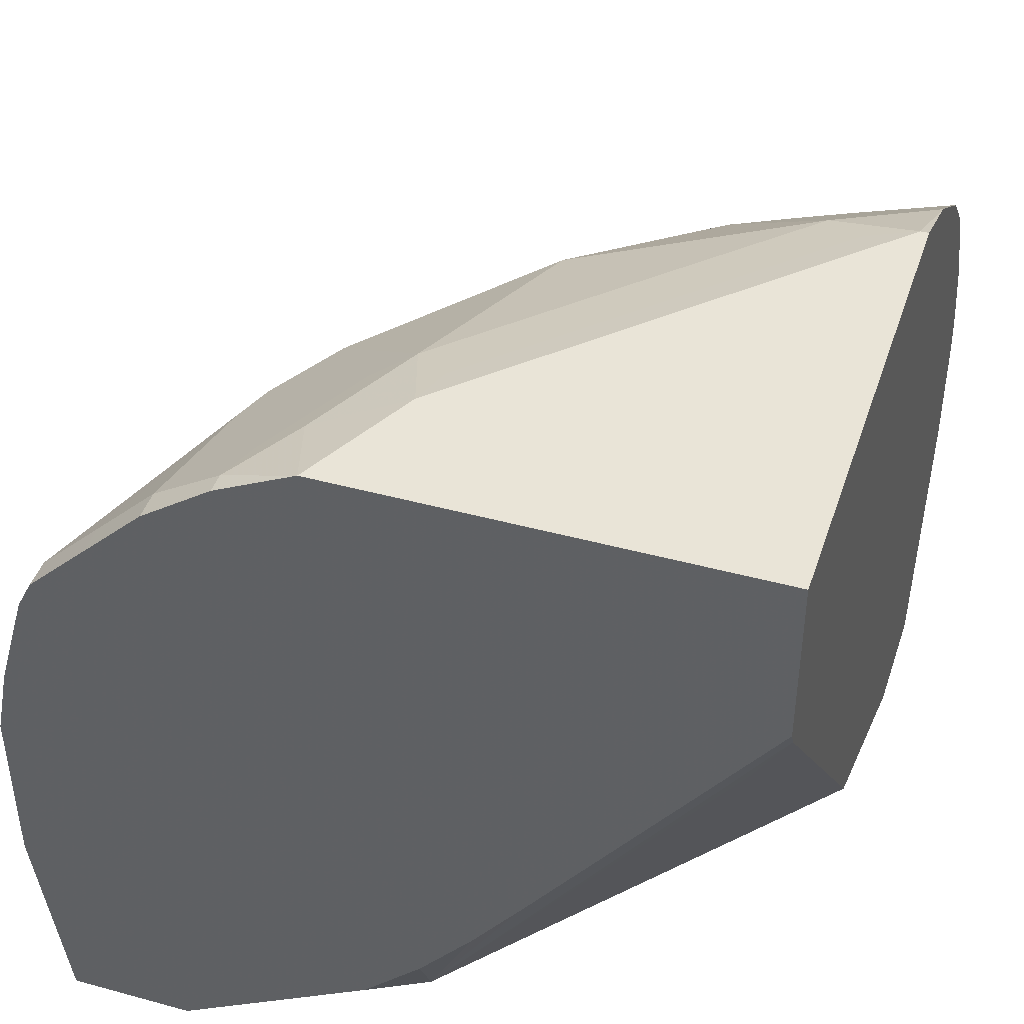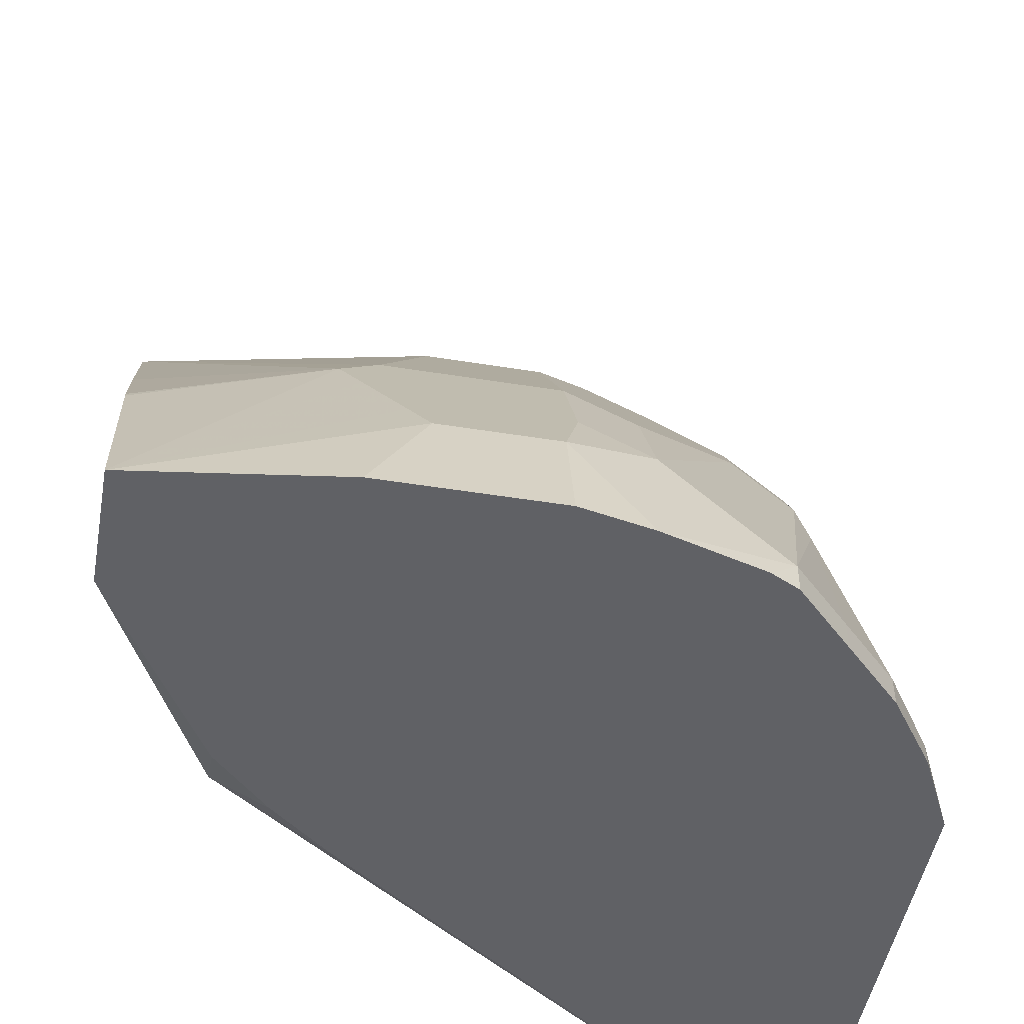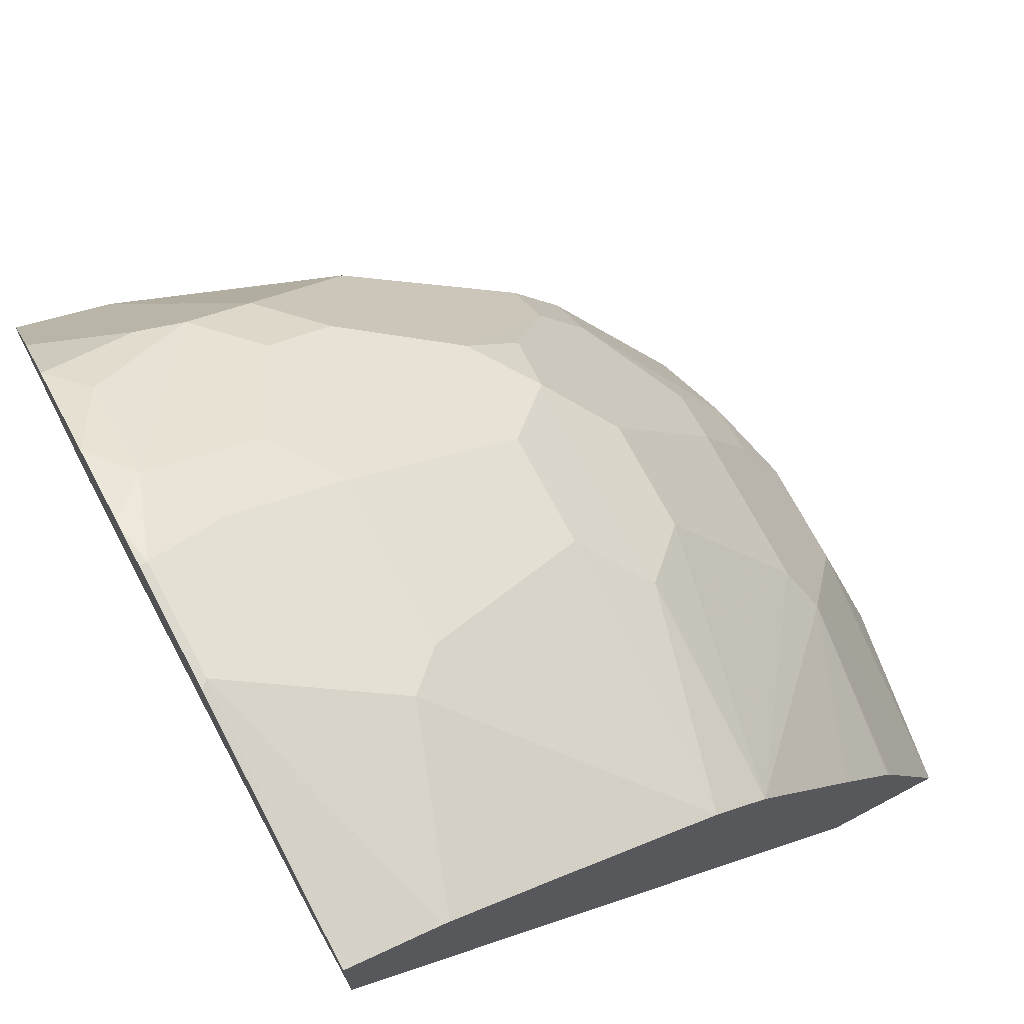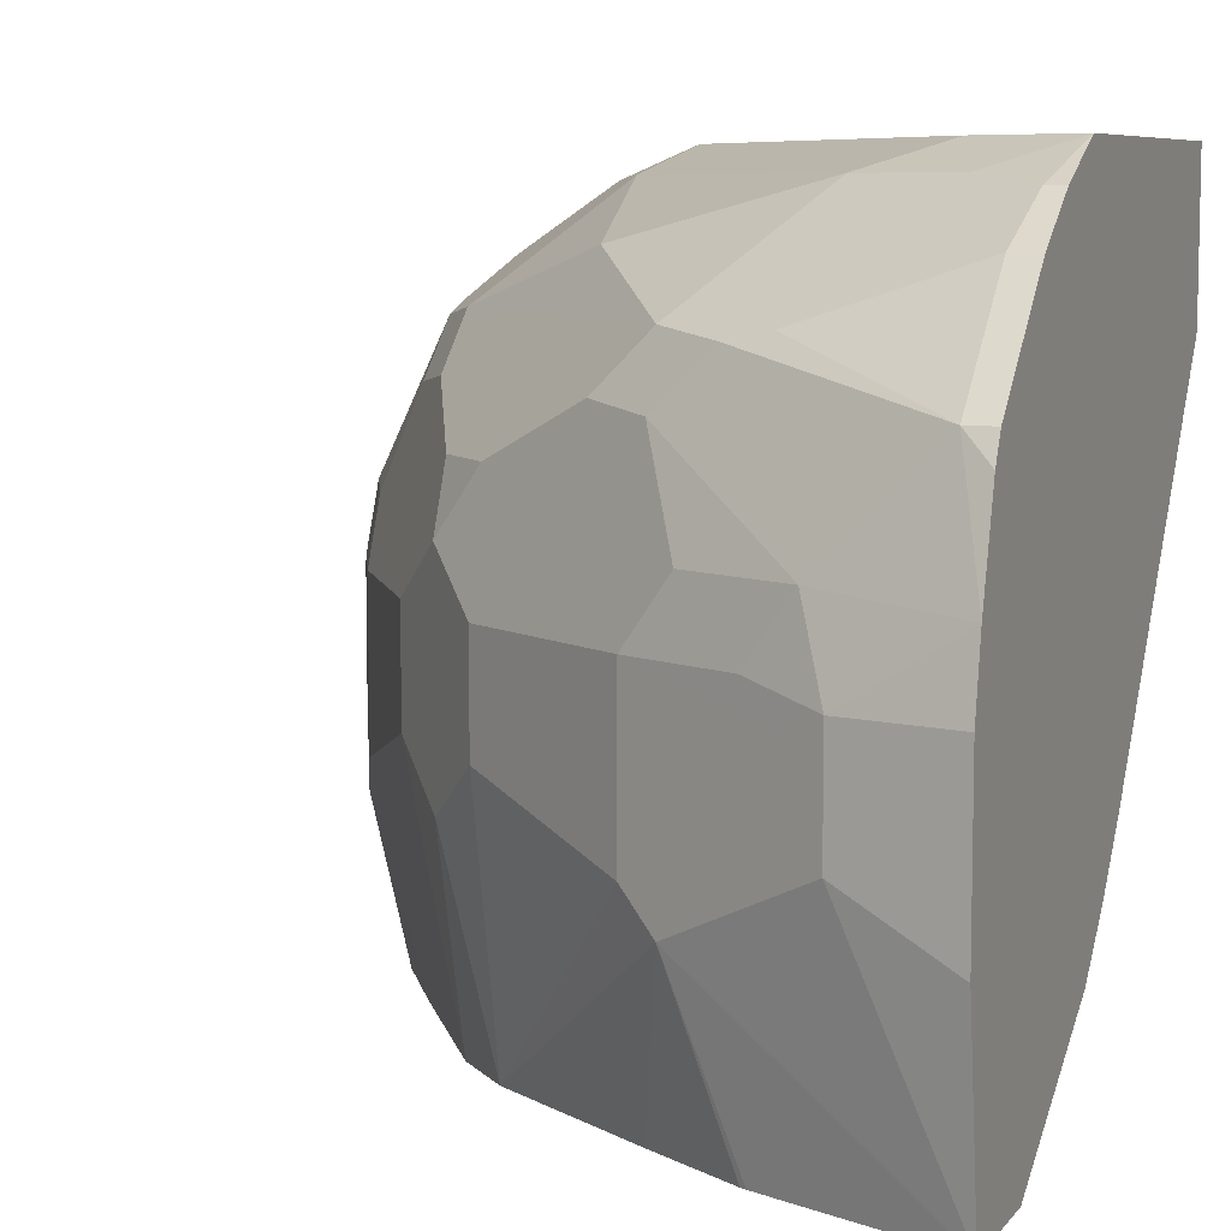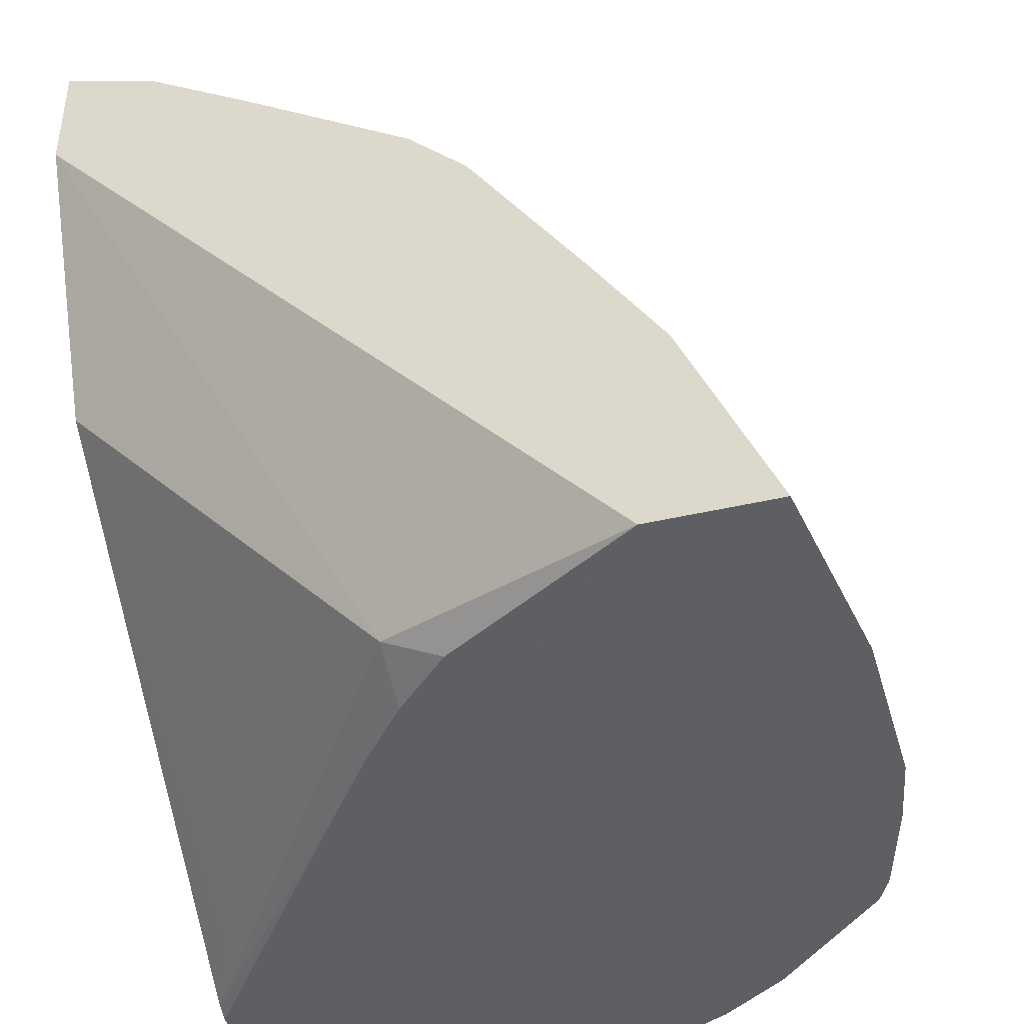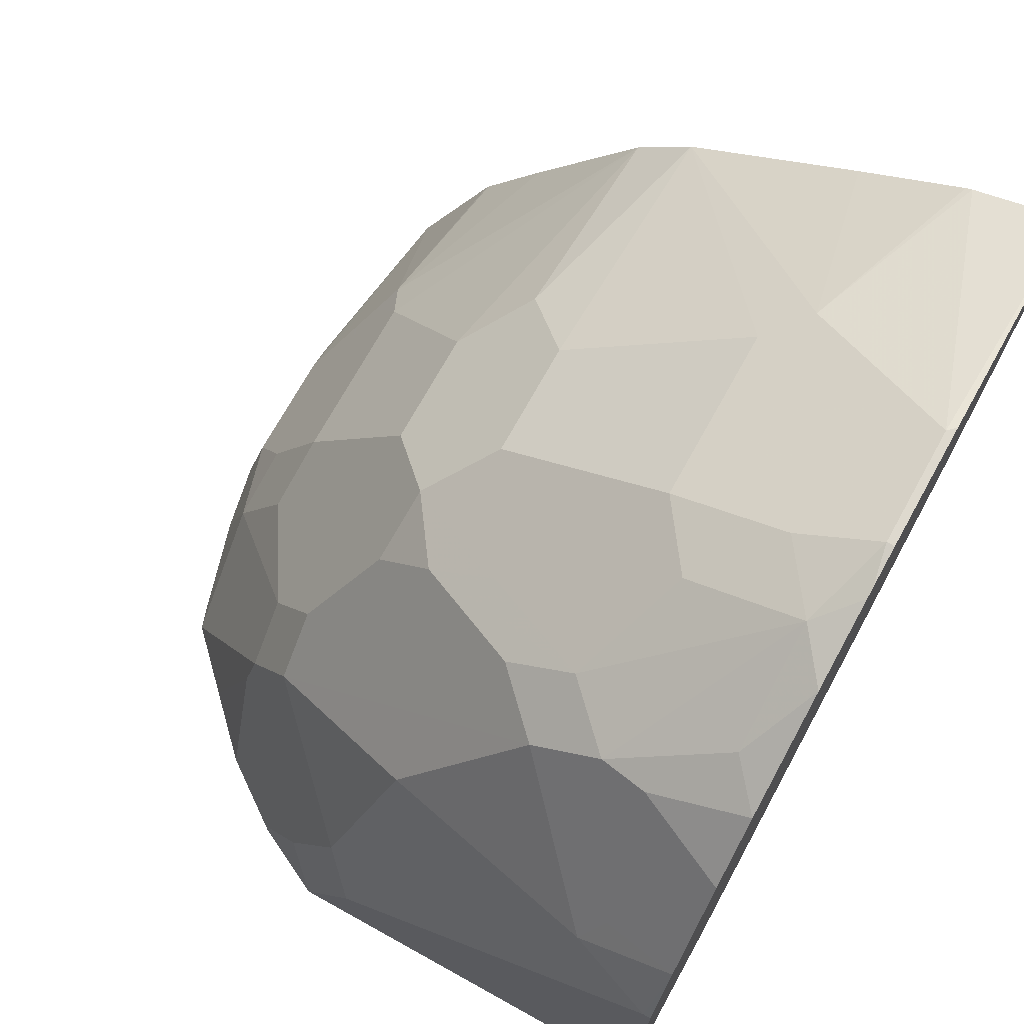
<metadata>
{"format":"obj","ext":"obj","renderer":"f3d","projection":"perspective","resolution":1024,"background":"white","views":[{"elev":43.5,"azim":-162.1,"up":"+Y"},{"elev":-48.7,"azim":79.8,"up":"+Z"},{"elev":71.6,"azim":-27.9,"up":"+Z"},{"elev":7.7,"azim":111.6,"up":"+Y"},{"elev":-42.0,"azim":15.8,"up":"+Z"},{"elev":71.6,"azim":-151.0,"up":"+Z"}]}
</metadata>
<code>
v 0.6285 0.3327 0.2109
v 0.4745 0.4042 0.2285
v 0.5096 0.4042 0.2109
v 0.7029 0.3327 0.2109
v 0.2764 0.3327 0.5987
v 0.2988 0.6502 0.2285
v 0.2764 0.6981 0.2157
v 0.413 0.5185 0.2109
v 0.4429 0.478 0.2109
v 0.4745 0.4394 0.2109
v 0.2764 0.4087 0.4439
v 0.7205 0.4569 0.2109
v 0.7029 0.4921 0.2812
v 0.6912 0.4804 0.3046
v 0.6678 0.4569 0.3515
v 0.6561 0.4452 0.3749
v 0.6508 0.3327 0.3327
v 0.2764 0.3327 0.6702
v 0.2764 0.7077 0.2109
v 0.7205 0.5624 0.2109
v 0.7029 0.5624 0.2812
v 0.6912 0.5507 0.3046
v 0.6444 0.4687 0.3984
v 0.6092 0.3327 0.3984
v 0.649 0.3327 0.3364
v 0.5389 0.3327 0.5037
v 0.3327 0.3327 0.6508
v 0.2812 0.4921 0.703
v 0.2764 0.4873 0.703
v 0.2764 0.8084 0.2109
v 0.7117 0.6063 0.2109
v 0.6854 0.6151 0.2988
v 0.6795 0.5741 0.3281
v 0.6444 0.5741 0.3984
v 0.5741 0.5038 0.5037
v 0.5389 0.4687 0.5389
v 0.5038 0.3327 0.5389
v 0.3339 0.3327 0.6502
v 0.3749 0.4452 0.6561
v 0.2812 0.5624 0.703
v 0.2764 0.5624 0.703
v 0.5272 0.8084 0.2109
v 0.2764 0.8084 0.492
v 0.6941 0.6678 0.2109
v 0.6854 0.6854 0.2285
v 0.6092 0.7147 0.3632
v 0.6092 0.6795 0.3984
v 0.6502 0.6151 0.3691
v 0.6385 0.6034 0.3925
v 0.5799 0.6854 0.4394
v 0.5389 0.6092 0.5389
v 0.5741 0.5741 0.5037
v 0.5038 0.5038 0.5741
v 0.3984 0.4687 0.6443
v 0.3984 0.3327 0.6092
v 0.3364 0.3327 0.649
v 0.3749 0.5507 0.6561
v 0.3281 0.5741 0.6795
v 0.2988 0.6151 0.6854
v 0.2764 0.5864 0.6981
v 0.5741 0.7849 0.2226
v 0.5624 0.7908 0.2109
v 0.4921 0.8084 0.2812
v 0.5448 0.7908 0.2636
v 0.2764 0.7882 0.5422
v 0.2812 0.8084 0.492
v 0.6854 0.6854 0.2109
v 0.6502 0.7205 0.2285
v 0.6151 0.7205 0.3339
v 0.5799 0.7205 0.4042
v 0.4394 0.7205 0.5448
v 0.5096 0.6502 0.5448
v 0.5448 0.6502 0.5096
v 0.4687 0.6443 0.5741
v 0.4335 0.6092 0.6092
v 0.5038 0.5741 0.5741
v 0.3984 0.5741 0.6443
v 0.2988 0.6854 0.6502
v 0.2764 0.6438 0.679
v 0.2764 0.5927 0.6966
v 0.3691 0.6151 0.6502
v 0.3984 0.6795 0.6092
v 0.3632 0.7147 0.6092
v 0.6151 0.7556 0.2285
v 0.5741 0.7849 0.2109
v 0.5682 0.7791 0.2519
v 0.4862 0.8025 0.3105
v 0.5096 0.7908 0.3339
v 0.3515 0.8084 0.4218
v 0.3808 0.8025 0.4159
v 0.3222 0.7791 0.5331
v 0.3339 0.7908 0.5096
v 0.2764 0.7461 0.6055
v 0.3105 0.8025 0.4862
v 0.6502 0.7205 0.2109
v 0.6092 0.7498 0.2578
v 0.6034 0.744 0.2871
v 0.5331 0.7791 0.3222
v 0.4745 0.7556 0.4745
v 0.4042 0.7205 0.5799
v 0.4394 0.6854 0.5799
v 0.3925 0.6034 0.6385
v 0.2871 0.7088 0.6385
v 0.2764 0.7109 0.6406
v 0.3339 0.7205 0.6151
v 0.6151 0.7556 0.2109
v 0.4042 0.7908 0.4394
v 0.3456 0.8025 0.4511
f 59 78 79
f 58 81 59
f 58 77 81
f 53 77 54
f 51 73 72
f 51 75 76
f 51 74 75
f 51 72 74
f 59 79 80
f 53 76 77
f 59 80 60
f 63 89 90
f 59 82 83
f 59 83 78
f 61 84 106
f 61 106 85
f 61 85 62
f 61 64 86
f 61 86 96
f 61 96 84
f 63 87 88
f 50 70 71
f 63 88 64
f 59 81 82
f 50 73 51
f 43 65 66
f 50 71 72
f 37 39 55
f 38 56 39
f 39 54 77
f 39 77 57
f 39 56 55
f 40 58 59
f 40 59 60
f 40 60 41
f 40 57 77
f 40 77 58
f 42 61 62
f 42 63 64
f 42 64 61
f 44 67 45
f 45 67 95
f 45 95 68
f 45 68 69
f 45 69 46
f 46 69 70
f 46 70 50
f 46 50 47
f 47 50 48
f 48 50 49
f 50 72 73
f 63 90 87
f 93 104 105
f 64 98 86
f 78 83 103
f 81 102 82
f 82 101 100
f 82 100 83
f 83 105 104
f 94 107 108
f 83 104 103
f 83 100 91
f 83 91 105
f 86 97 96
f 86 98 97
f 87 90 107
f 87 107 88
f 88 107 99
f 89 94 108
f 89 108 90
f 90 108 107
f 91 93 105
f 91 100 92
f 92 100 99
f 92 99 107
f 92 107 94
f 37 54 39
f 78 104 79
f 64 88 98
f 78 103 104
f 75 77 76
f 65 91 92
f 65 92 66
f 65 93 91
f 66 92 94
f 66 94 89
f 68 95 106
f 68 106 84
f 68 84 69
f 69 84 96
f 69 96 97
f 69 97 70
f 70 97 98
f 70 98 88
f 70 88 99
f 70 99 71
f 71 99 100
f 71 100 101
f 71 101 72
f 72 101 82
f 72 82 74
f 74 82 75
f 75 82 102
f 75 102 77
f 77 102 81
f 37 53 54
f 1 4 17
f 36 76 53
f 1 5 2
f 2 6 7
f 2 7 8
f 2 8 9
f 2 9 10
f 2 10 3
f 2 5 11
f 2 11 6
f 4 12 13
f 4 13 14
f 1 18 5
f 4 14 15
f 4 16 17
f 5 18 29
f 5 29 41
f 5 41 60
f 5 60 80
f 5 80 79
f 5 79 104
f 5 104 93
f 5 93 65
f 5 65 43
f 4 15 16
f 1 27 18
f 1 38 27
f 1 56 38
f 36 53 37
f 1 2 3
f 1 3 10
f 1 10 9
f 1 9 8
f 1 8 19
f 1 19 30
f 1 30 42
f 1 42 62
f 1 62 85
f 1 85 106
f 1 106 95
f 1 95 67
f 1 67 44
f 1 44 31
f 1 31 20
f 1 20 12
f 1 12 4
f 1 17 25
f 1 25 24
f 1 24 26
f 1 26 37
f 1 37 55
f 5 43 30
f 5 30 19
f 1 55 56
f 5 7 11
f 27 39 28
f 28 40 41
f 28 41 29
f 28 39 57
f 28 57 40
f 30 43 66
f 30 66 89
f 30 89 63
f 30 63 42
f 31 44 45
f 32 46 47
f 32 47 48
f 32 48 34
f 32 34 33
f 32 45 46
f 34 48 49
f 34 49 50
f 34 50 51
f 34 51 52
f 35 52 51
f 35 51 36
f 5 19 7
f 36 51 76
f 27 38 39
f 26 36 37
f 31 45 32
f 23 35 26
f 7 19 8
f 26 35 36
f 12 20 21
f 12 21 13
f 13 21 22
f 13 22 14
f 14 22 34
f 14 23 15
f 15 23 16
f 16 24 25
f 16 25 17
f 16 23 26
f 14 34 23
f 16 26 24
f 23 52 35
f 23 34 52
f 21 34 22
f 21 33 34
f 21 32 33
f 6 11 7
f 20 31 21
f 18 28 29
f 18 27 28
f 21 31 32

</code>
